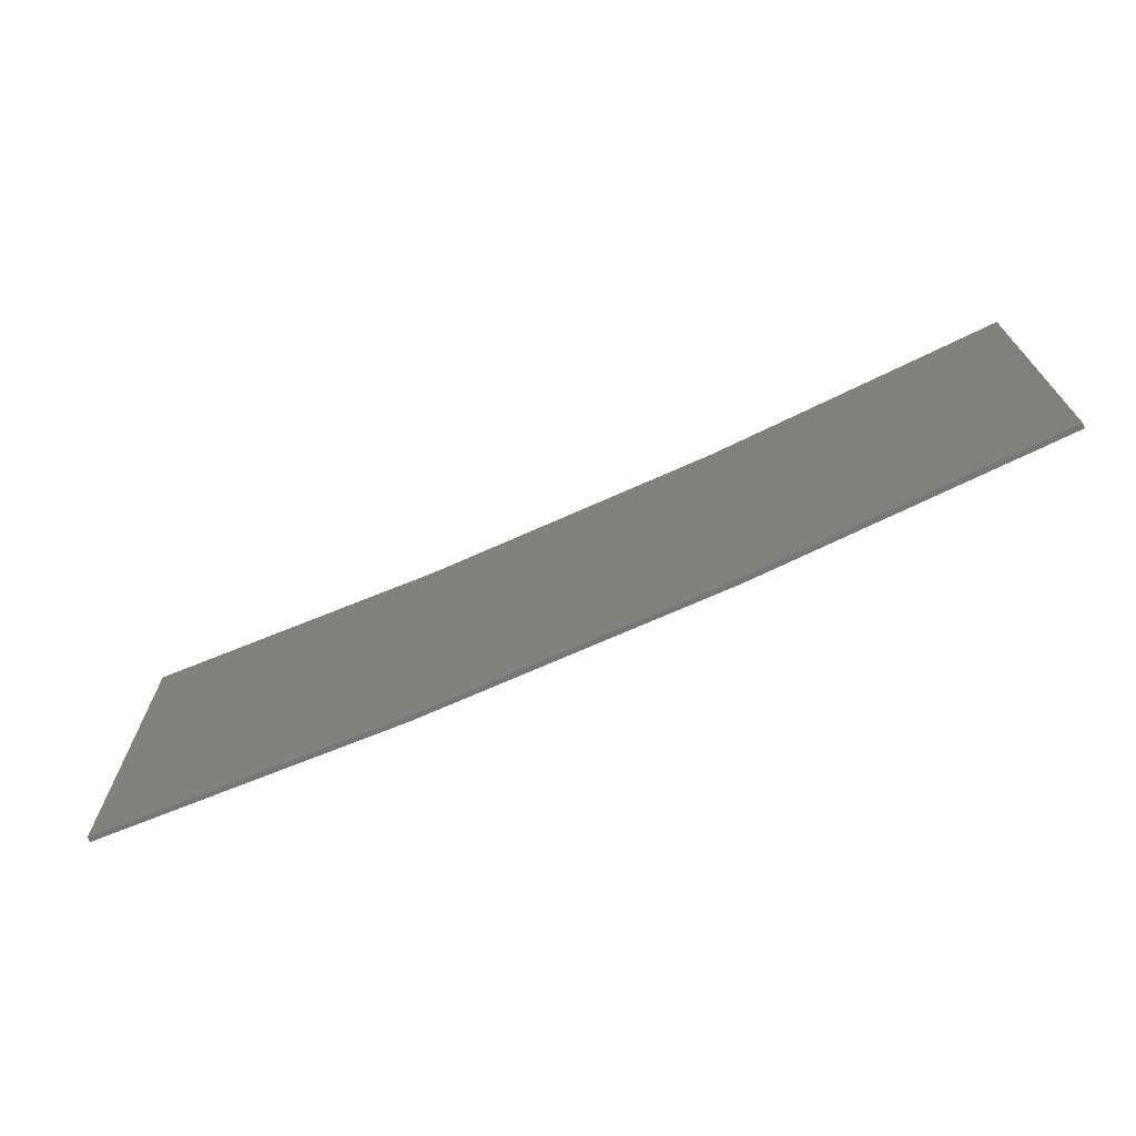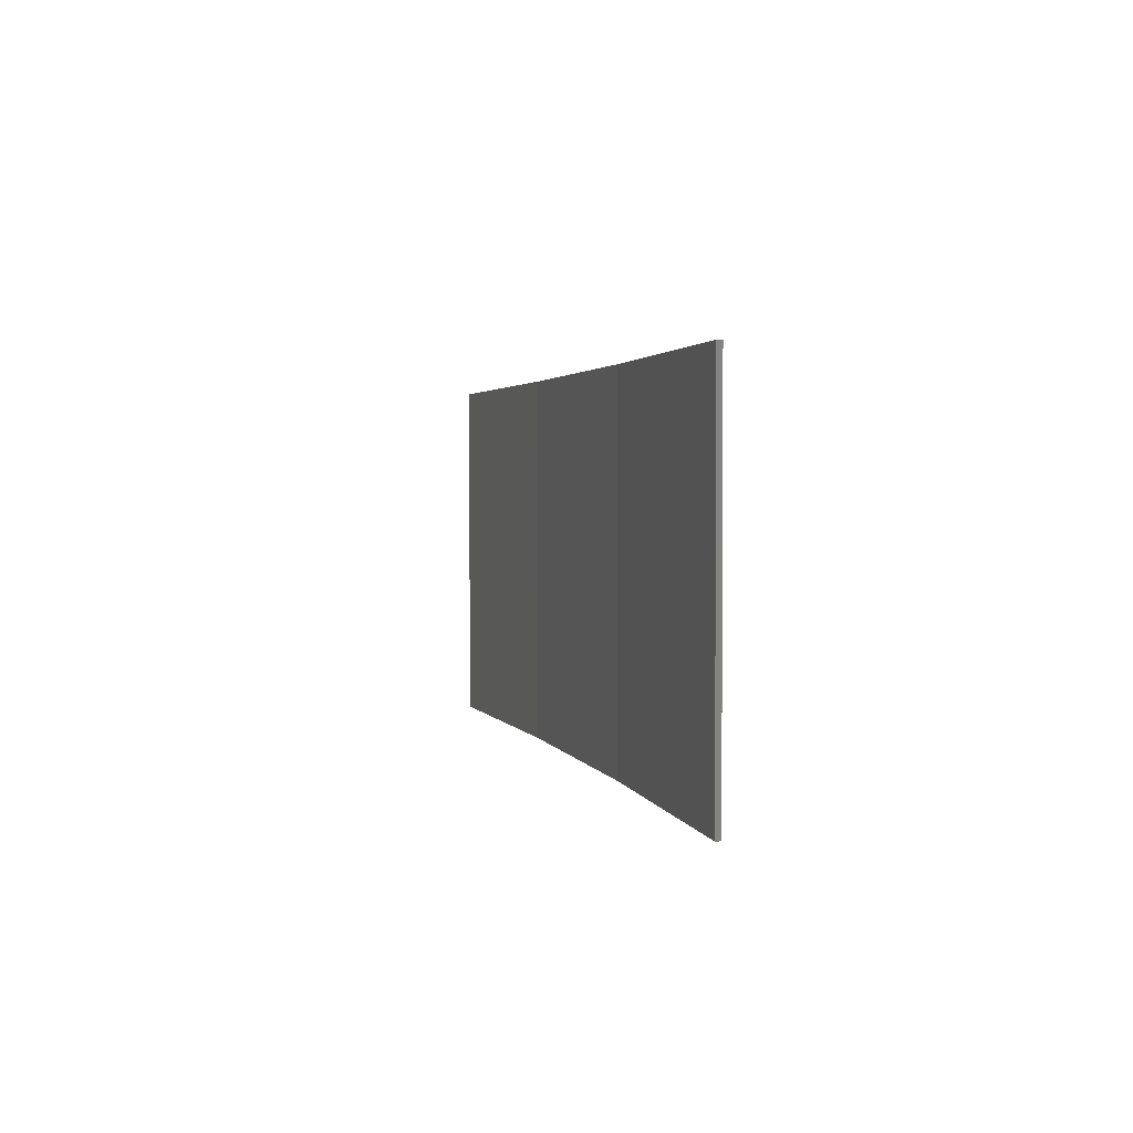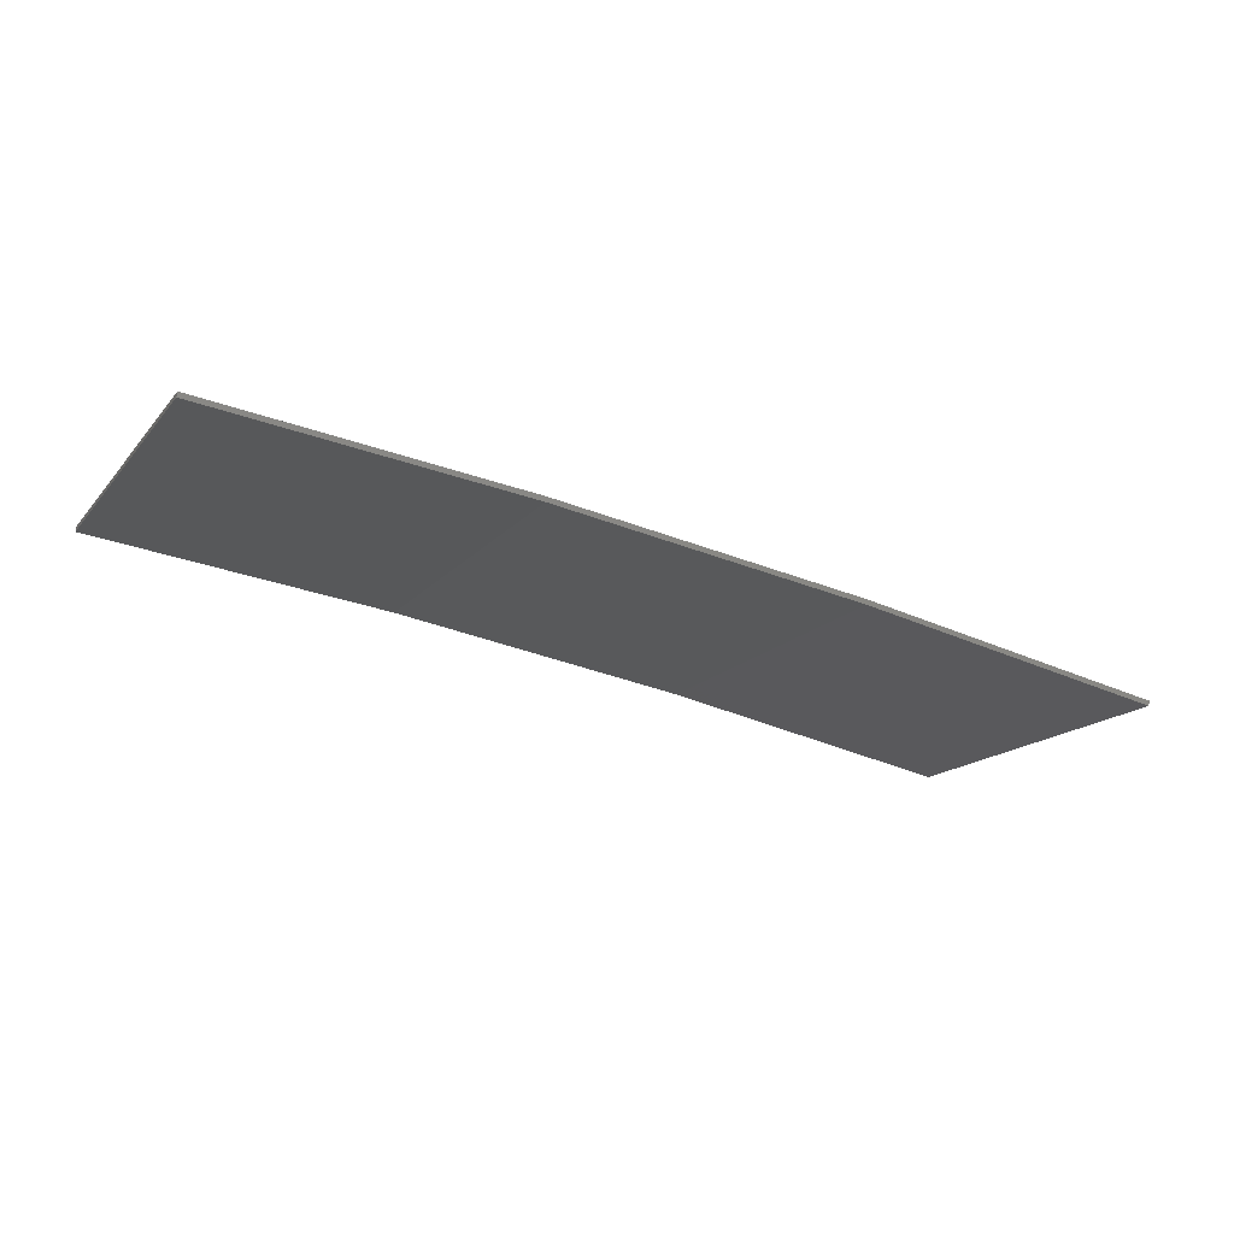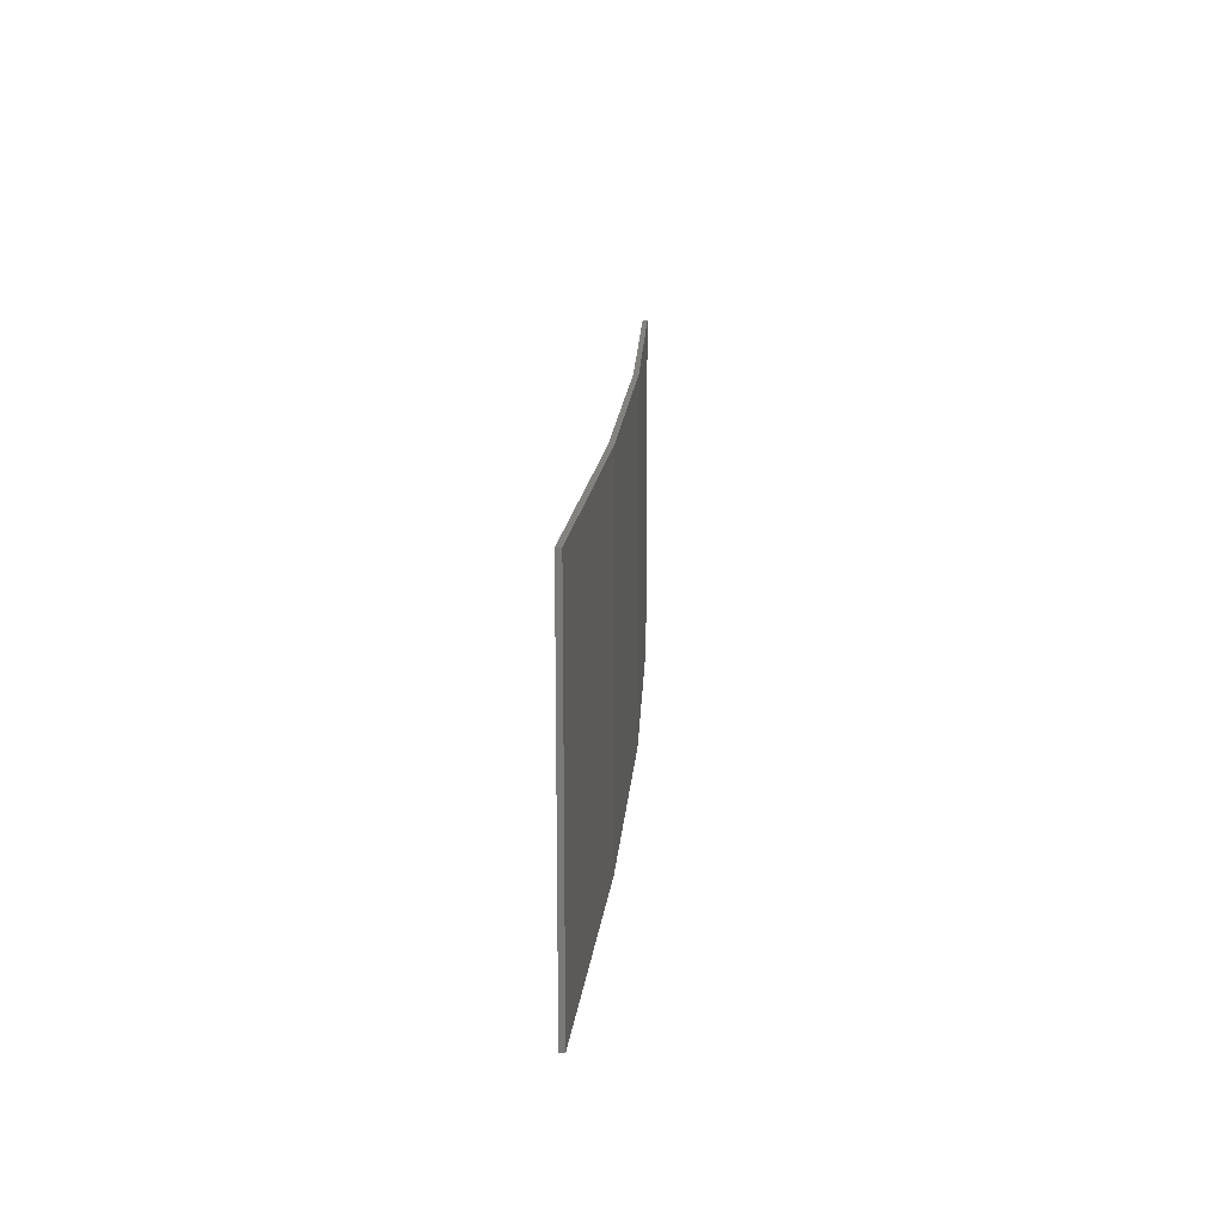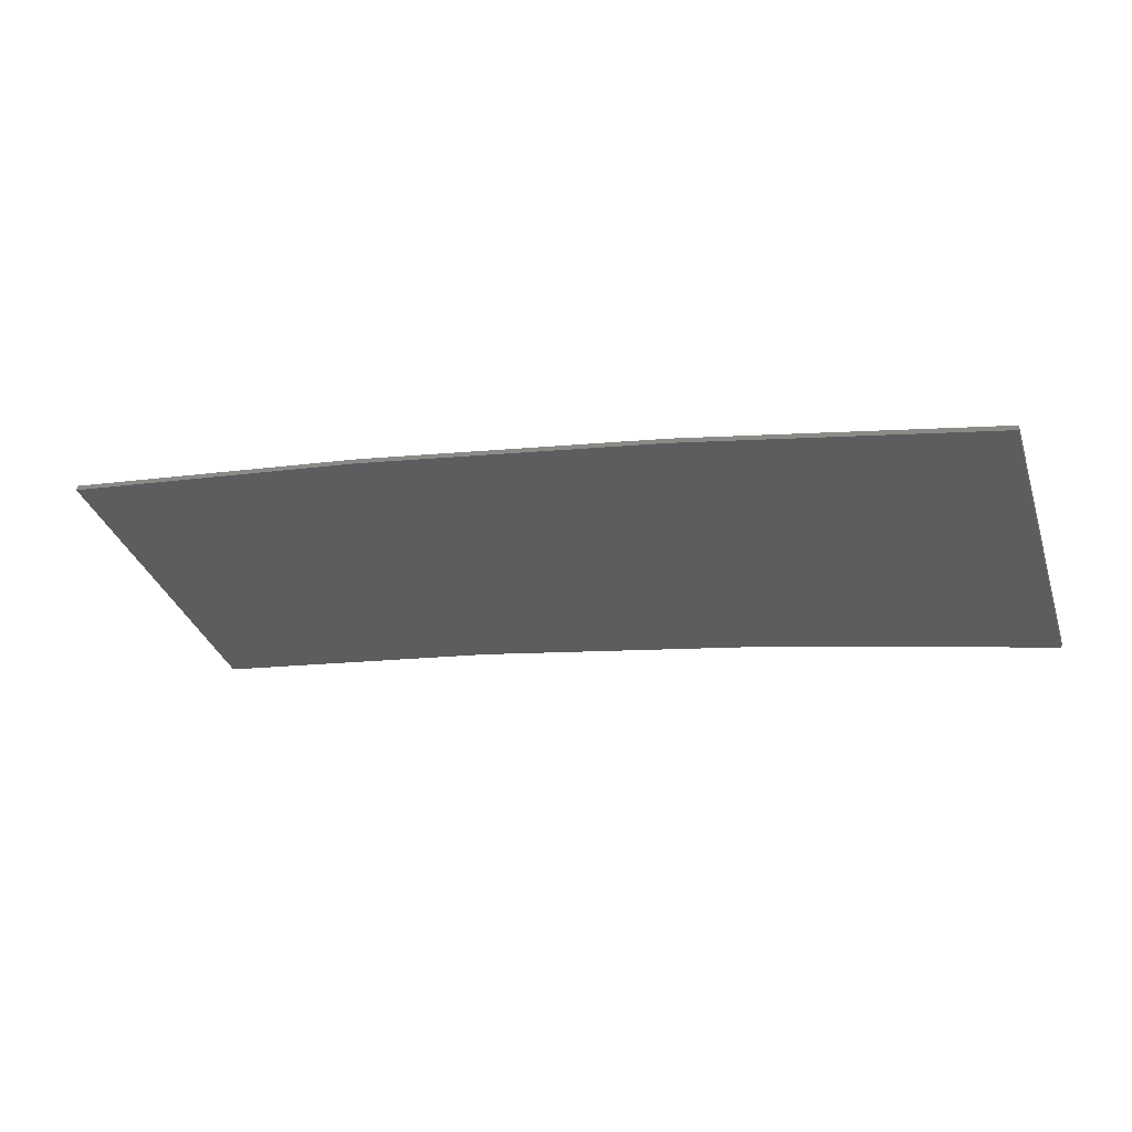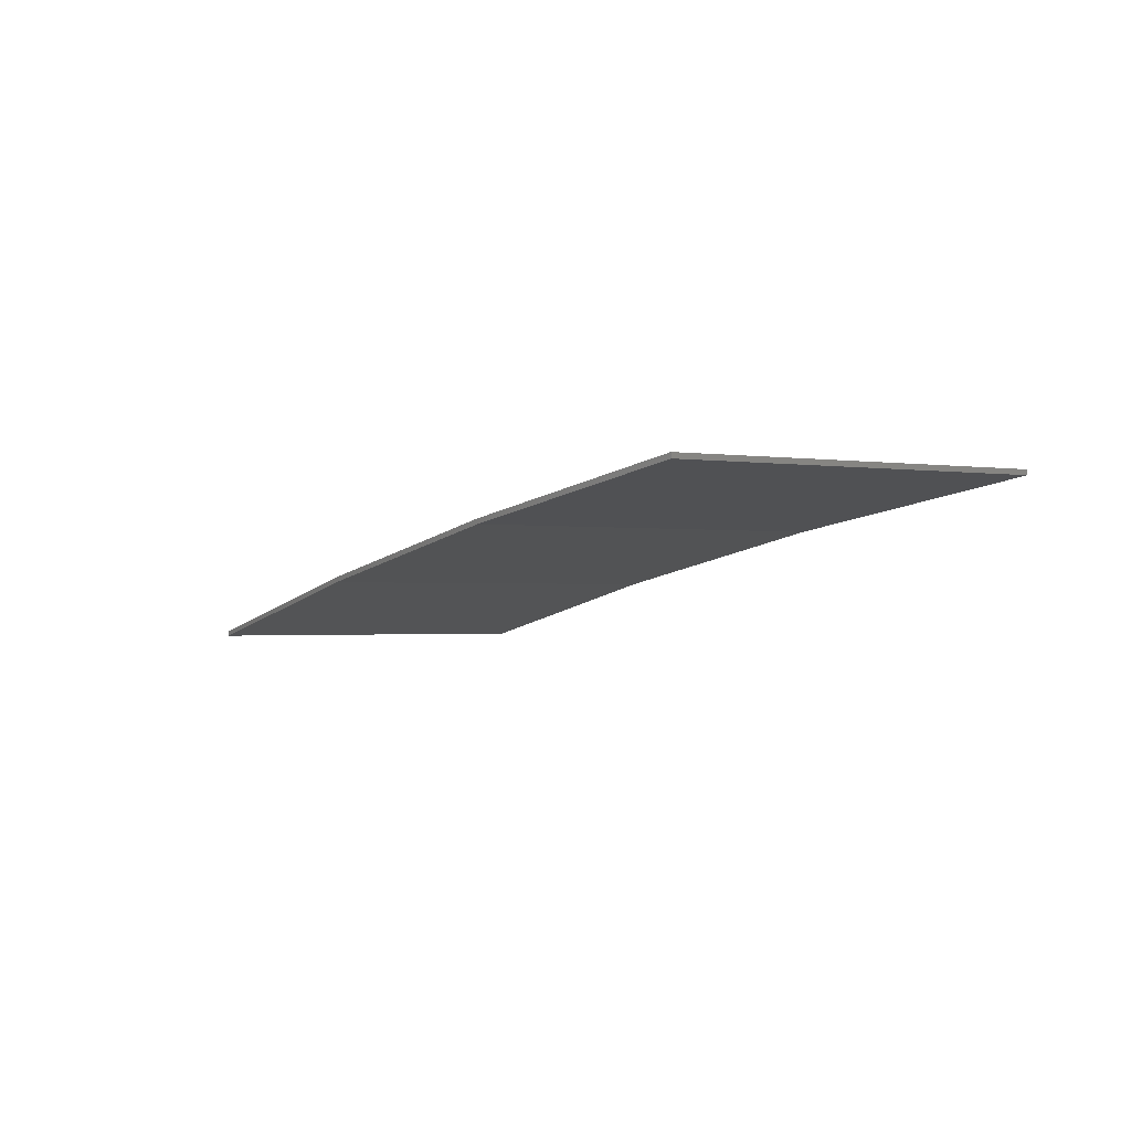
<metadata>
{"format":"stl","ext":"stl","renderer":"f3d","projection":"perspective","resolution":1024,"background":"white","views":[{"elev":-70.0,"azim":15.2,"up":"+Z"},{"elev":2.3,"azim":67.4,"up":"+Z"},{"elev":-16.0,"azim":-25.8,"up":"+Y"},{"elev":16.5,"azim":85.3,"up":"+Z"},{"elev":-34.6,"azim":17.6,"up":"+Y"},{"elev":-1.2,"azim":-120.7,"up":"+Y"}]}
</metadata>
<code>
# stl→obj: 16 verts, 28 faces
v 12.92 3.477 -421.5
v 9.877 3.851 -421.5
v 9.877 3.851 -417.9
v 12.92 3.477 -417.9
v 15.95 2.999 -421.5
v 15.95 2.999 -417.9
v 18.96 2.419 -421.5
v 18.96 2.419 -417.9
v 18.95 2.37 -417.9
v 18.95 2.37 -421.5
v 9.872 3.801 -417.9
v 12.91 3.427 -421.5
v 12.91 3.427 -417.9
v 9.872 3.801 -421.5
v 15.94 2.95 -421.5
v 15.94 2.95 -417.9
f 1 2 3
f 1 3 4
f 5 4 6
f 5 1 4
f 7 6 8
f 7 5 6
f 7 9 10
f 8 9 7
f 11 12 13
f 14 12 11
f 13 15 16
f 12 15 13
f 16 10 9
f 15 10 16
f 14 3 2
f 11 3 14
f 6 16 9
f 6 9 8
f 4 13 16
f 4 16 6
f 3 11 13
f 3 13 4
f 15 5 10
f 10 5 7
f 12 1 15
f 15 1 5
f 14 2 12
f 12 2 1

</code>
